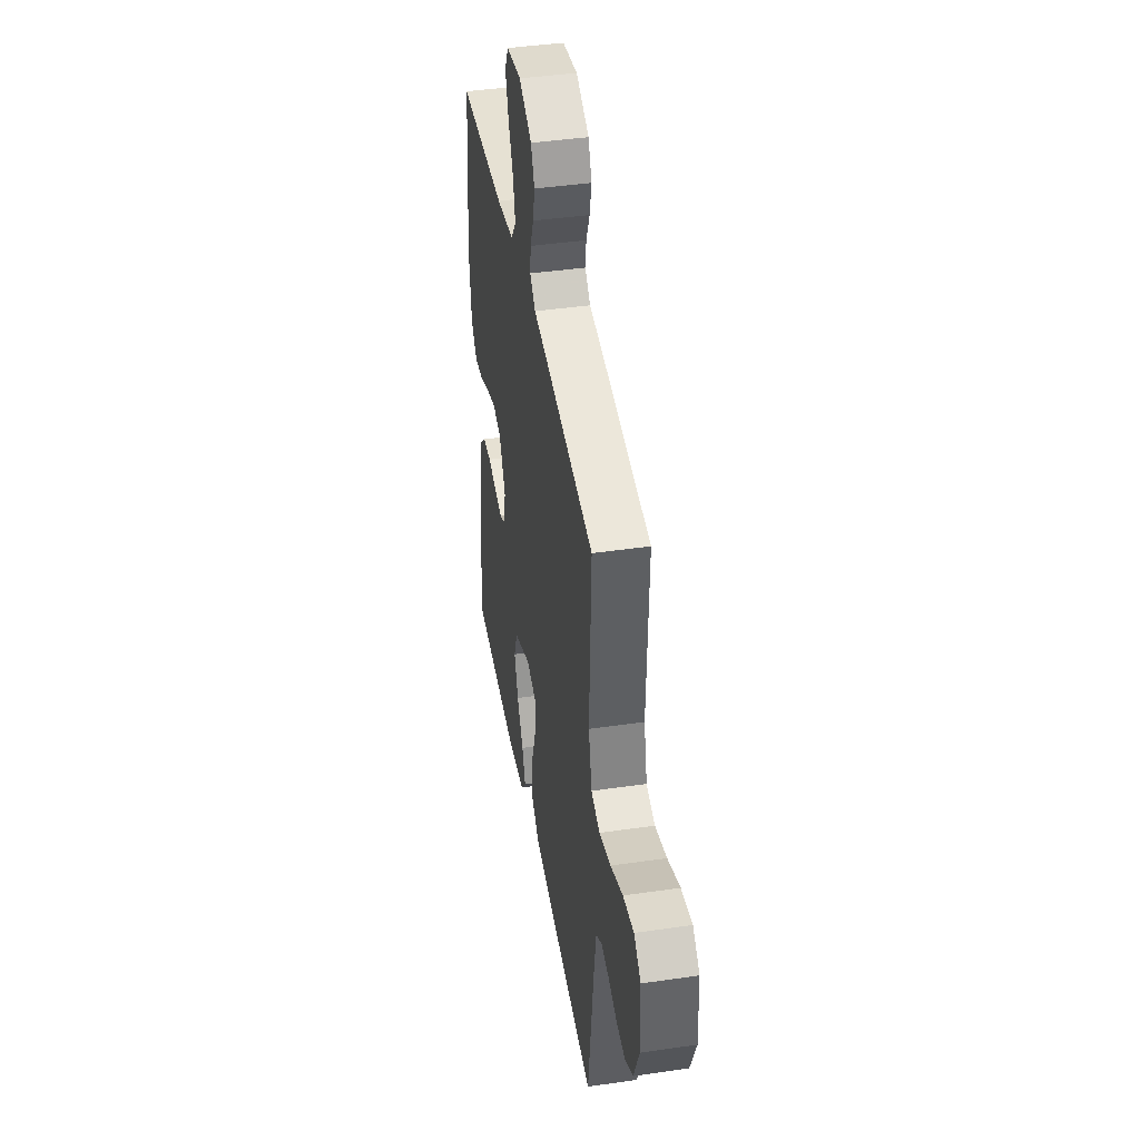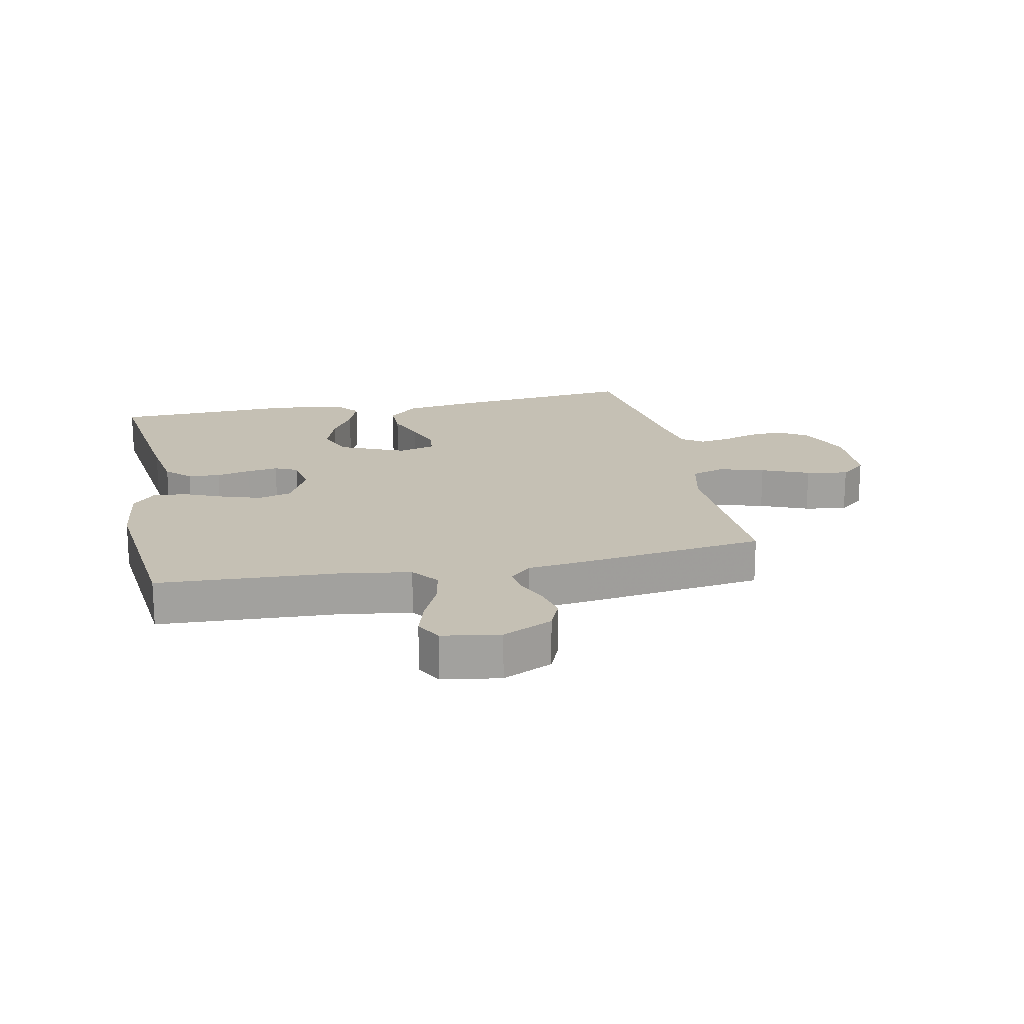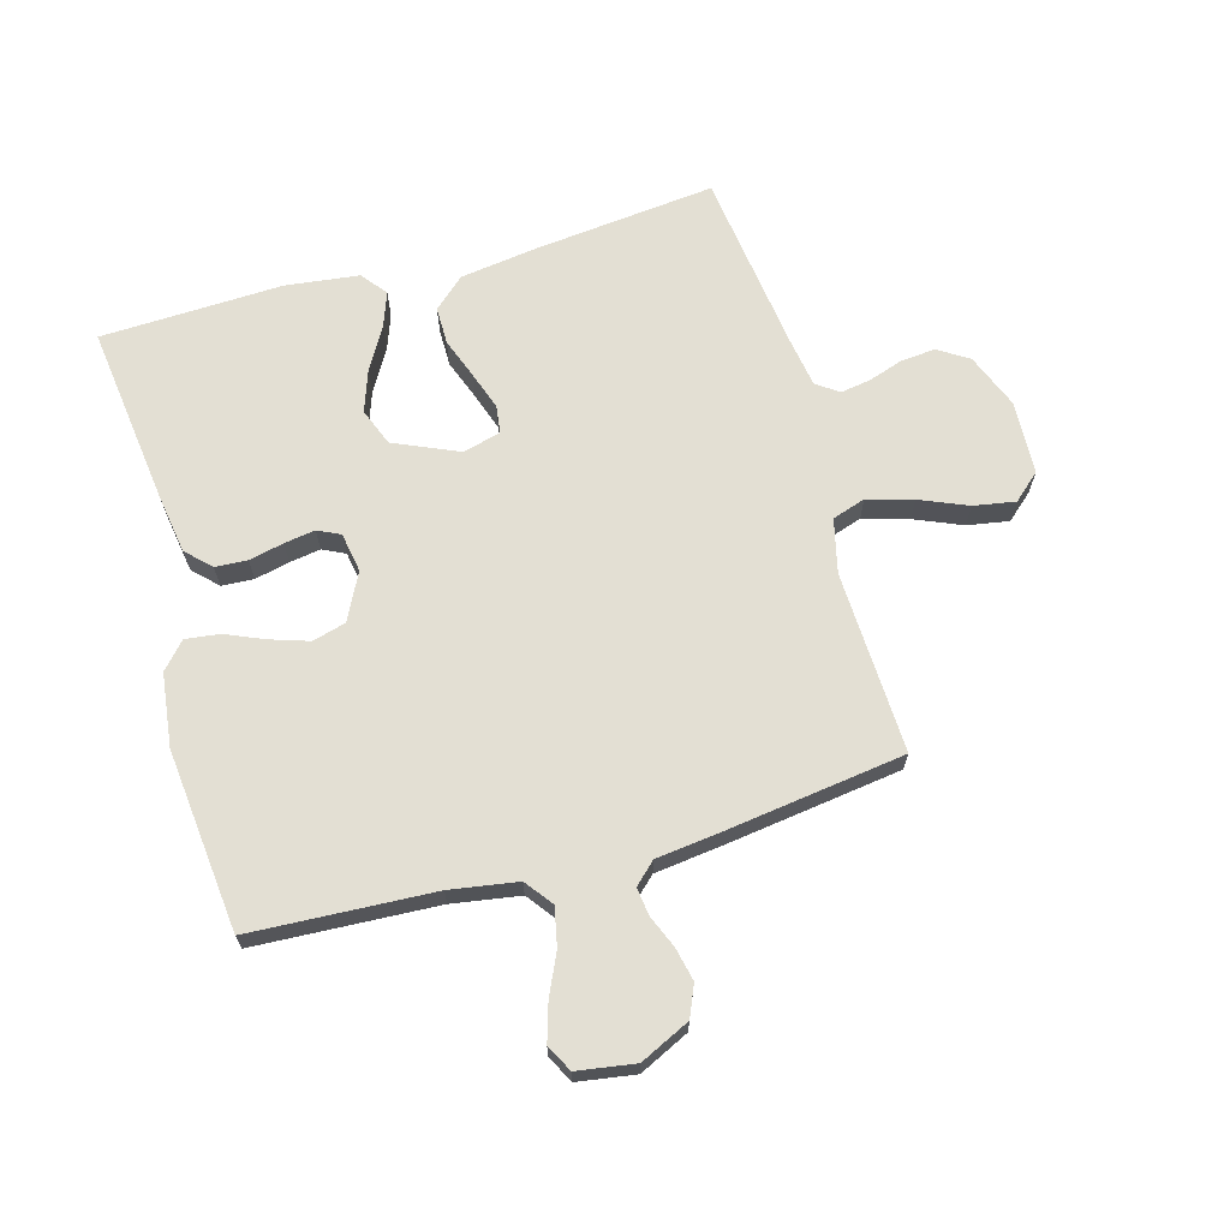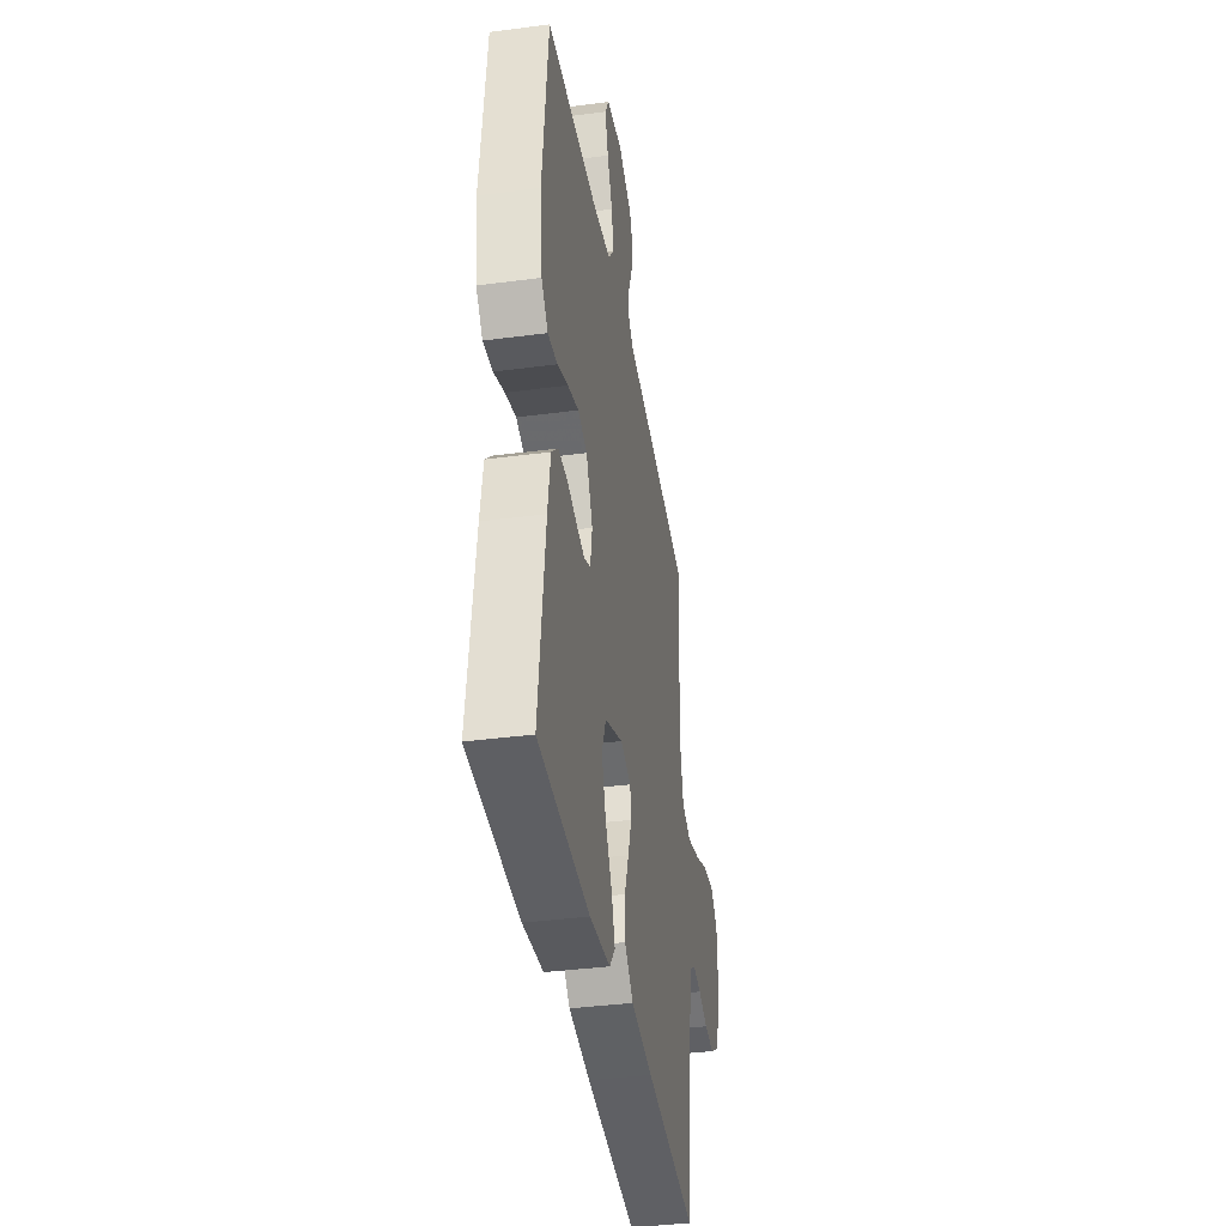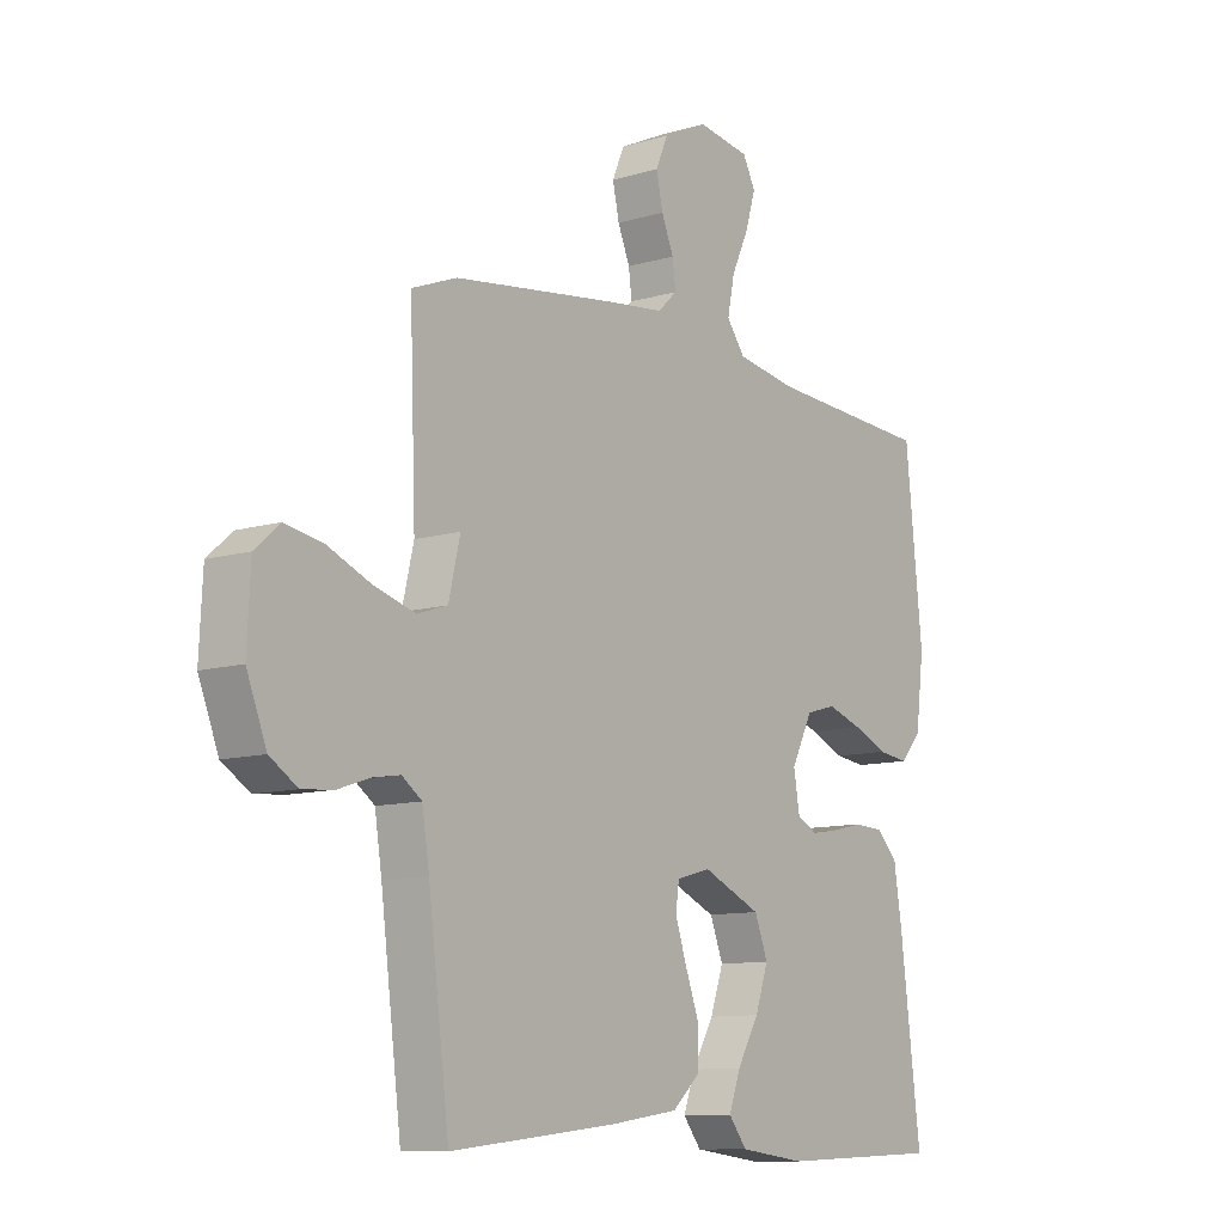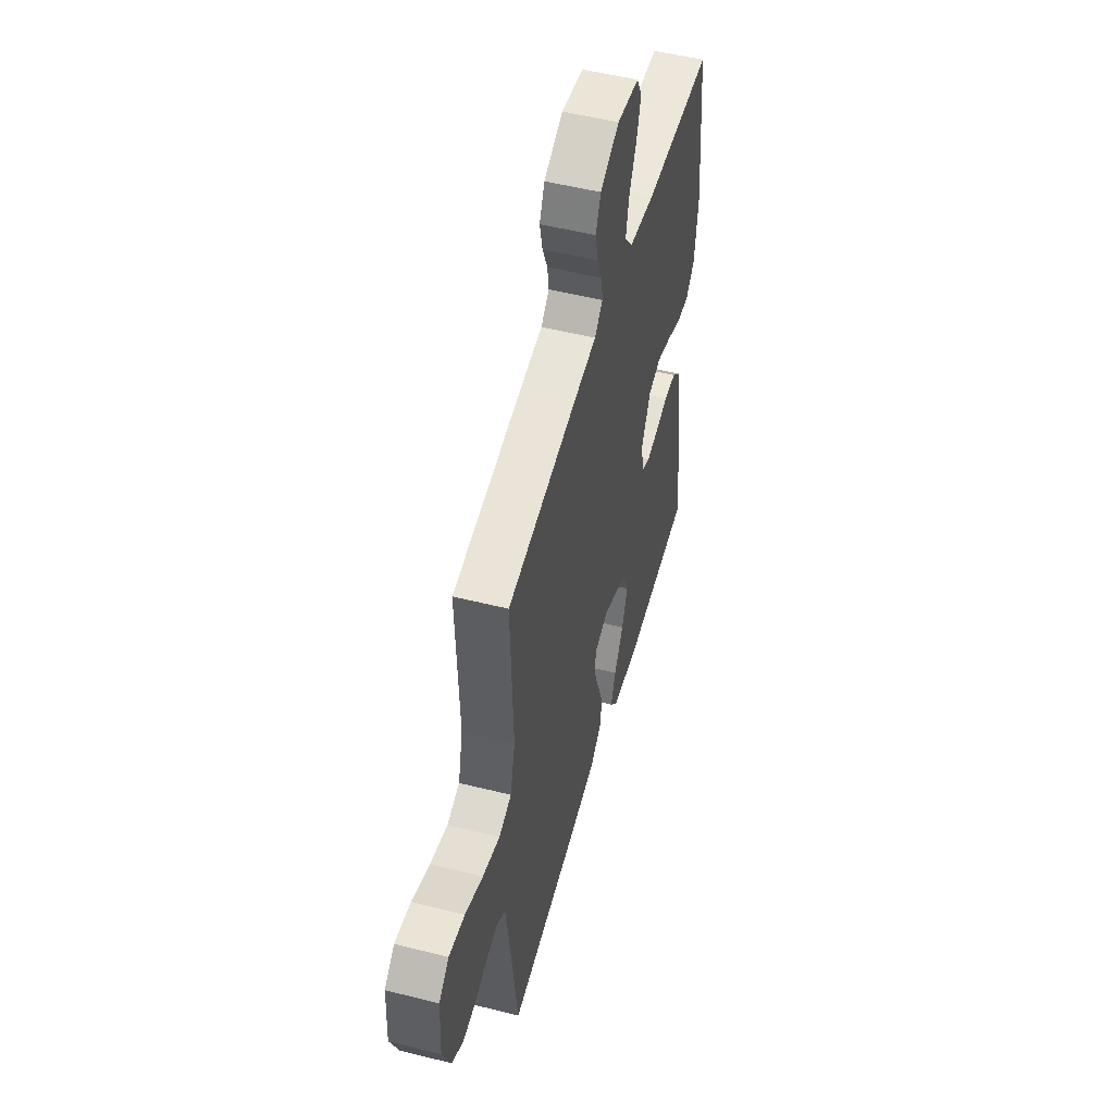
<metadata>
{"format":"obj","ext":"obj","renderer":"f3d","projection":"perspective","resolution":1024,"background":"white","views":[{"elev":42.1,"azim":80.1,"up":"+Z"},{"elev":18.2,"azim":-11.8,"up":"+Y"},{"elev":67.1,"azim":-15.8,"up":"+Y"},{"elev":-38.4,"azim":-80.6,"up":"+Z"},{"elev":-10.4,"azim":126.9,"up":"+Z"},{"elev":52.0,"azim":105.2,"up":"+Z"}]}
</metadata>
<code>
v 0.5 0.07 -0.5
v 0.2 0.07 -0.468
v 0.073 0.07 -0.45
v 0.022 0.07 -0.404
v 0.022 0.07 -0.342
v 0.047 0.07 -0.274
v 0.068 0.07 -0.212
v 0.062 0.07 -0.167
v 0 0.07 -0.15
v -0.107 0.07 -0.197
v -0.131 0.07 -0.259
v -0.107 0.07 -0.328
v -0.067 0.07 -0.396
v -0.046 0.07 -0.454
v -0.079 0.07 -0.496
v -0.2 0.07 -0.511
v -0.5 0.07 -0.5
v -0.463 0.07 -0.2
v -0.448 0.07 -0.104
v -0.409 0.07 -0.065
v -0.356 0.07 -0.062
v -0.299 0.07 -0.075
v -0.248 0.07 -0.083
v -0.211 0.07 -0.065
v -0.2 0.07 0
v -0.239 0.07 0.077
v -0.294 0.07 0.092
v -0.358 0.07 0.071
v -0.421 0.07 0.044
v -0.477 0.07 0.037
v -0.516 0.07 0.08
v -0.531 0.07 0.2
v -0.5 0.07 0.5
v -0.2 0.07 0.516
v -0.089 0.07 0.534
v -0.055 0.07 0.579
v -0.068 0.07 0.642
v -0.099 0.07 0.709
v -0.118 0.07 0.771
v -0.095 0.07 0.815
v 0 0.07 0.83
v 0.082 0.07 0.791
v 0.104 0.07 0.74
v 0.092 0.07 0.685
v 0.07 0.07 0.632
v 0.064 0.07 0.586
v 0.099 0.07 0.553
v 0.2 0.07 0.541
v 0.5 0.07 0.5
v 0.489 0.07 0.2
v 0.51 0.07 0.111
v 0.565 0.07 0.093
v 0.64 0.07 0.115
v 0.718 0.07 0.148
v 0.787 0.07 0.16
v 0.831 0.07 0.121
v 0.837 0.07 0
v 0.801 0.07 -0.091
v 0.751 0.07 -0.123
v 0.694 0.07 -0.118
v 0.637 0.07 -0.099
v 0.587 0.07 -0.091
v 0.551 0.07 -0.117
v 0.538 0.07 -0.2
v 0.5 0 -0.5
v 0.2 0 -0.468
v 0.073 0 -0.45
v 0.022 0 -0.404
v 0.022 0 -0.342
v 0.047 0 -0.274
v 0.068 0 -0.212
v 0.062 0 -0.167
v 0 0 -0.15
v -0.107 0 -0.197
v -0.131 0 -0.259
v -0.107 0 -0.328
v -0.067 0 -0.396
v -0.046 0 -0.454
v -0.079 0 -0.496
v -0.2 0 -0.511
v -0.5 0 -0.5
v -0.463 0 -0.2
v -0.448 0 -0.104
v -0.409 0 -0.065
v -0.356 0 -0.062
v -0.299 0 -0.075
v -0.248 0 -0.083
v -0.211 0 -0.065
v -0.2 0 0
v -0.239 0 0.077
v -0.294 0 0.092
v -0.358 0 0.071
v -0.421 0 0.044
v -0.477 0 0.037
v -0.516 0 0.08
v -0.531 0 0.2
v -0.5 0 0.5
v -0.2 0 0.516
v -0.089 0 0.534
v -0.055 0 0.579
v -0.068 0 0.642
v -0.099 0 0.709
v -0.118 0 0.771
v -0.095 0 0.815
v 0 0 0.83
v 0.082 0 0.791
v 0.104 0 0.74
v 0.092 0 0.685
v 0.07 0 0.632
v 0.064 0 0.586
v 0.099 0 0.553
v 0.2 0 0.541
v 0.5 0 0.5
v 0.489 0 0.2
v 0.51 0 0.111
v 0.565 0 0.093
v 0.64 0 0.115
v 0.718 0 0.148
v 0.787 0 0.16
v 0.831 0 0.121
v 0.837 0 0
v 0.801 0 -0.091
v 0.751 0 -0.123
v 0.694 0 -0.118
v 0.637 0 -0.099
v 0.587 0 -0.091
v 0.551 0 -0.117
v 0.538 0 -0.2
f 58 59 60 61
f 58 61 62
f 57 58 62
f 56 57 62
f 53 54 55 56
f 52 53 56 62
f 51 52 62 63
f 47 48 49 50
f 47 50 51 63
f 42 43 44 45
f 42 45 46
f 41 42 46
f 40 41 46
f 37 38 39 40
f 36 37 40 46
f 35 36 46 47
f 31 32 33 34
f 28 29 30 31
f 27 28 31 34
f 26 27 34 35
f 19 20 21 22
f 19 22 23
f 18 19 23
f 17 18 23 24
f 15 16 17 24
f 12 13 14 15
f 11 12 15 24
f 3 4 5 6
f 3 6 7
f 64 1 2 3
f 64 3 7
f 63 64 7 8
f 47 63 8 9
f 25 26 35 47
f 25 47 9 10
f 10 11 24 25
f 125 124 123 122
f 126 125 122
f 126 122 121
f 126 121 120
f 120 119 118 117
f 126 120 117 116
f 127 126 116 115
f 114 113 112 111
f 127 115 114 111
f 109 108 107 106
f 110 109 106
f 110 106 105
f 110 105 104
f 104 103 102 101
f 110 104 101 100
f 111 110 100 99
f 98 97 96 95
f 95 94 93 92
f 98 95 92 91
f 99 98 91 90
f 86 85 84 83
f 87 86 83
f 87 83 82
f 88 87 82 81
f 88 81 80 79
f 79 78 77 76
f 88 79 76 75
f 70 69 68 67
f 71 70 67
f 67 66 65 128
f 71 67 128
f 72 71 128 127
f 73 72 127 111
f 111 99 90 89
f 74 73 111 89
f 89 88 75 74
f 1 65 66 2
f 2 66 67 3
f 3 67 68 4
f 4 68 69 5
f 5 69 70 6
f 6 70 71 7
f 7 71 72 8
f 8 72 73 9
f 9 73 74 10
f 10 74 75 11
f 11 75 76 12
f 12 76 77 13
f 13 77 78 14
f 14 78 79 15
f 15 79 80 16
f 16 80 81 17
f 17 81 82 18
f 18 82 83 19
f 19 83 84 20
f 20 84 85 21
f 21 85 86 22
f 22 86 87 23
f 23 87 88 24
f 24 88 89 25
f 25 89 90 26
f 26 90 91 27
f 27 91 92 28
f 28 92 93 29
f 29 93 94 30
f 30 94 95 31
f 31 95 96 32
f 32 96 97 33
f 33 97 98 34
f 34 98 99 35
f 35 99 100 36
f 36 100 101 37
f 37 101 102 38
f 38 102 103 39
f 39 103 104 40
f 40 104 105 41
f 41 105 106 42
f 42 106 107 43
f 43 107 108 44
f 44 108 109 45
f 45 109 110 46
f 46 110 111 47
f 47 111 112 48
f 48 112 113 49
f 49 113 114 50
f 50 114 115 51
f 51 115 116 52
f 52 116 117 53
f 53 117 118 54
f 54 118 119 55
f 55 119 120 56
f 56 120 121 57
f 57 121 122 58
f 58 122 123 59
f 59 123 124 60
f 60 124 125 61
f 61 125 126 62
f 62 126 127 63
f 63 127 128 64
f 64 128 65 1

</code>
